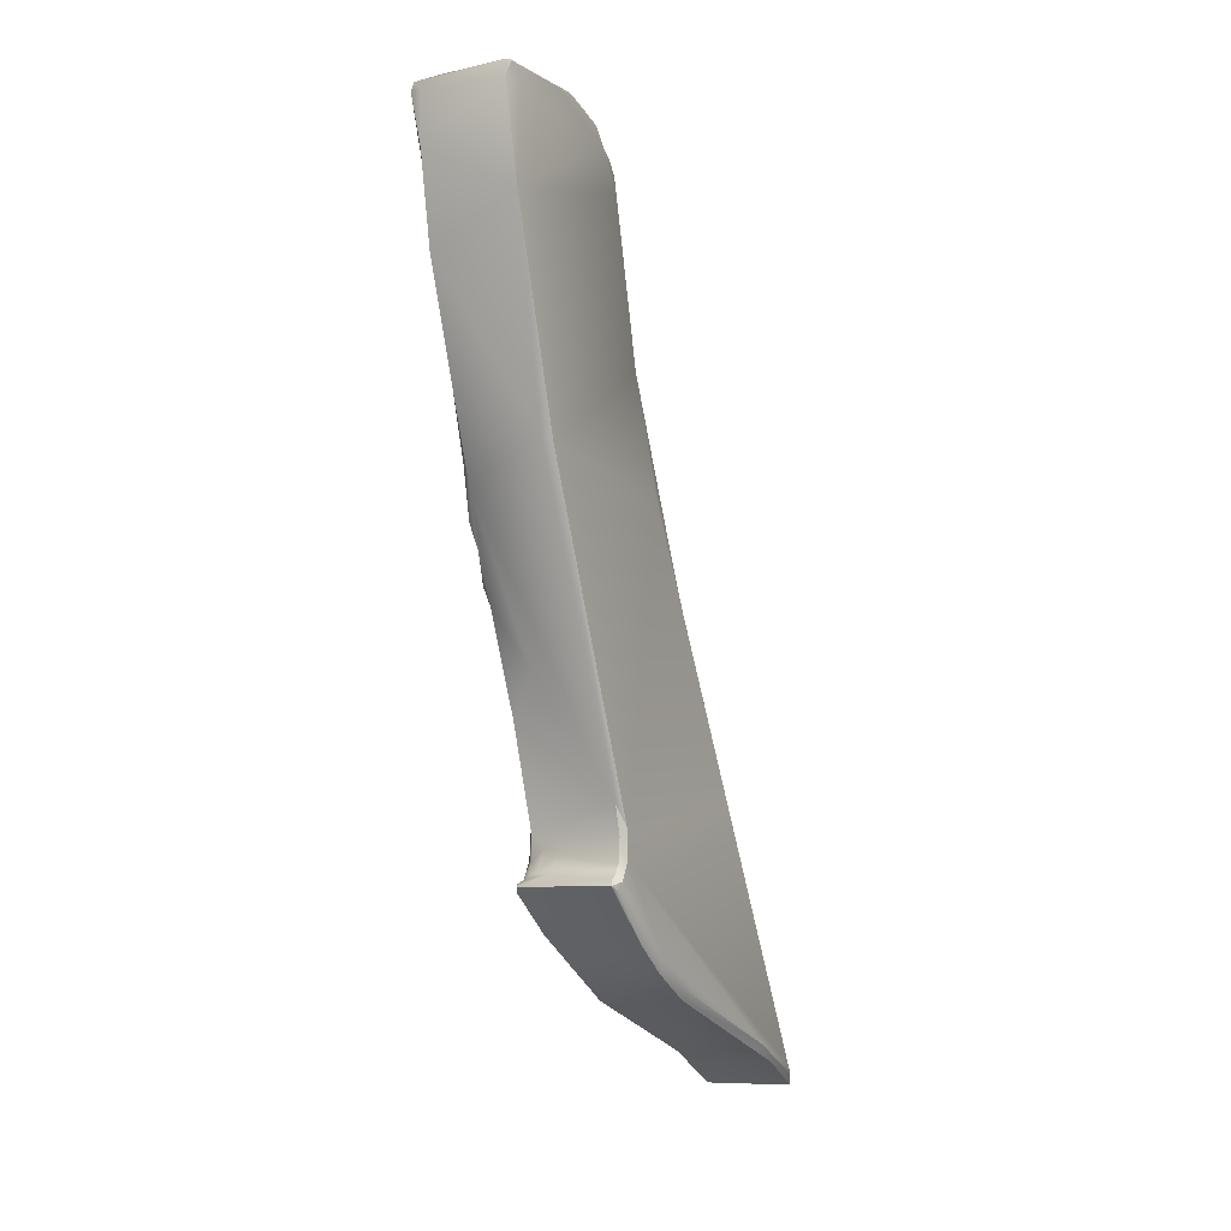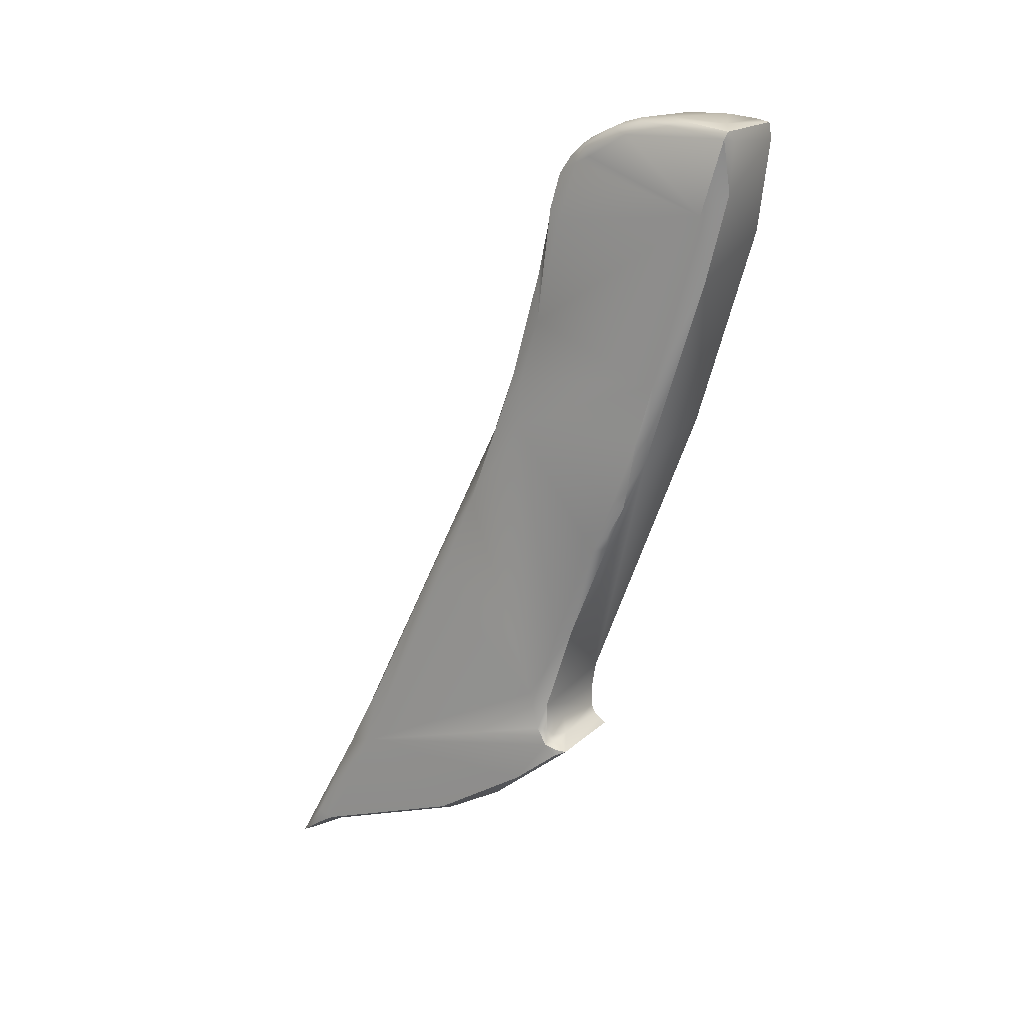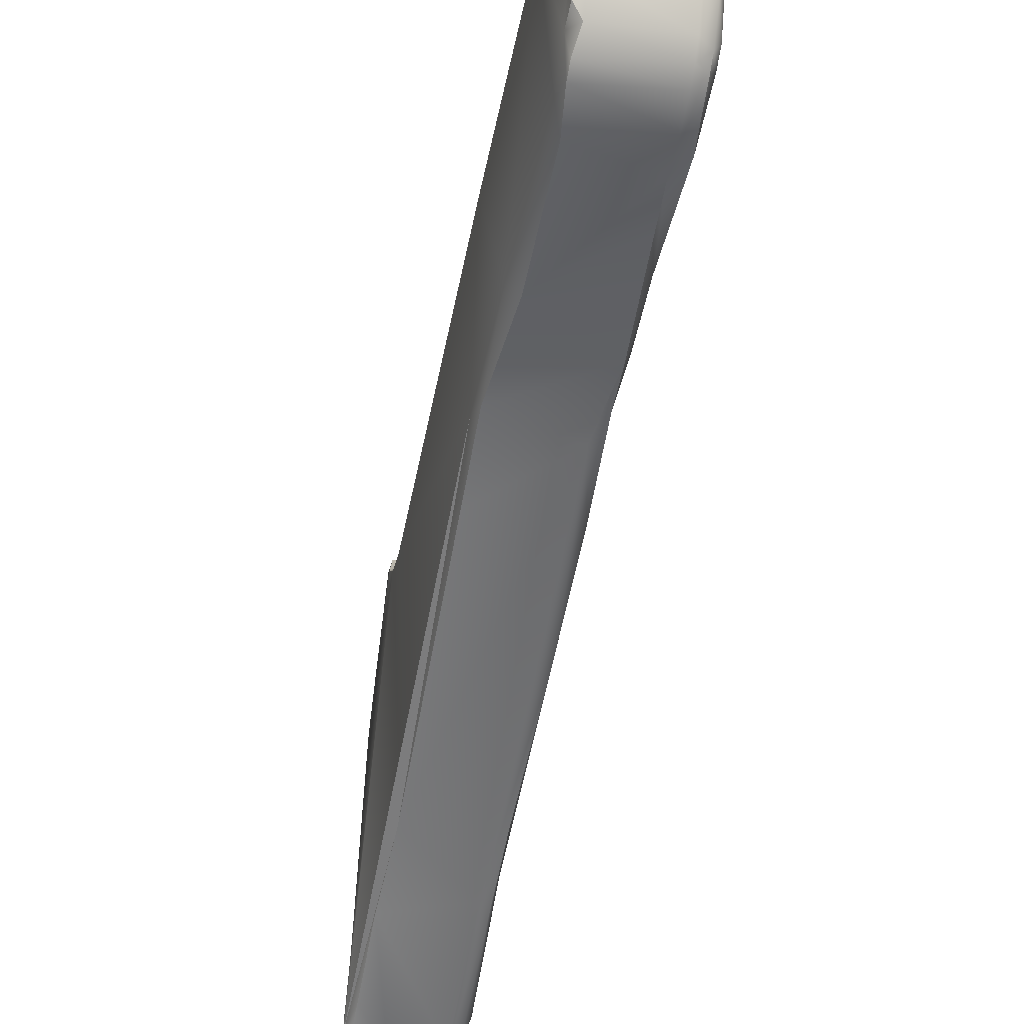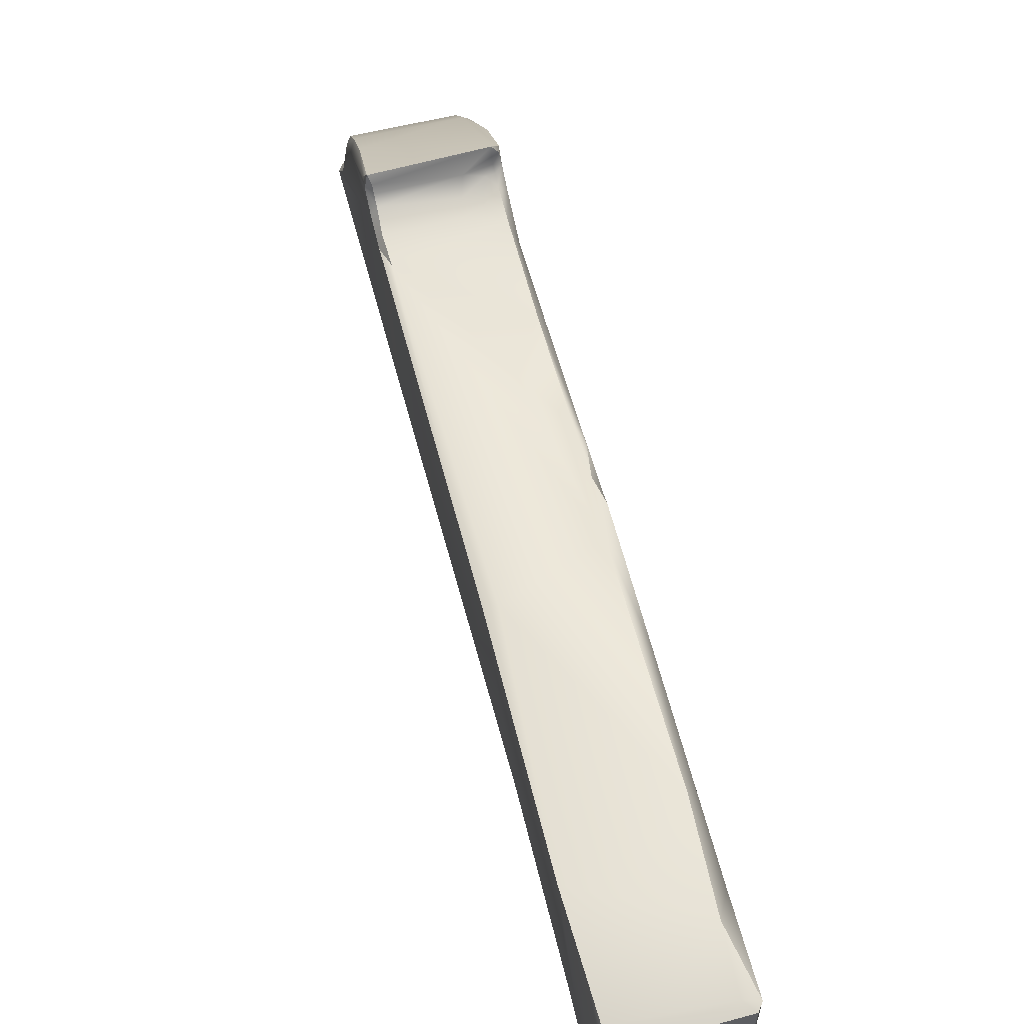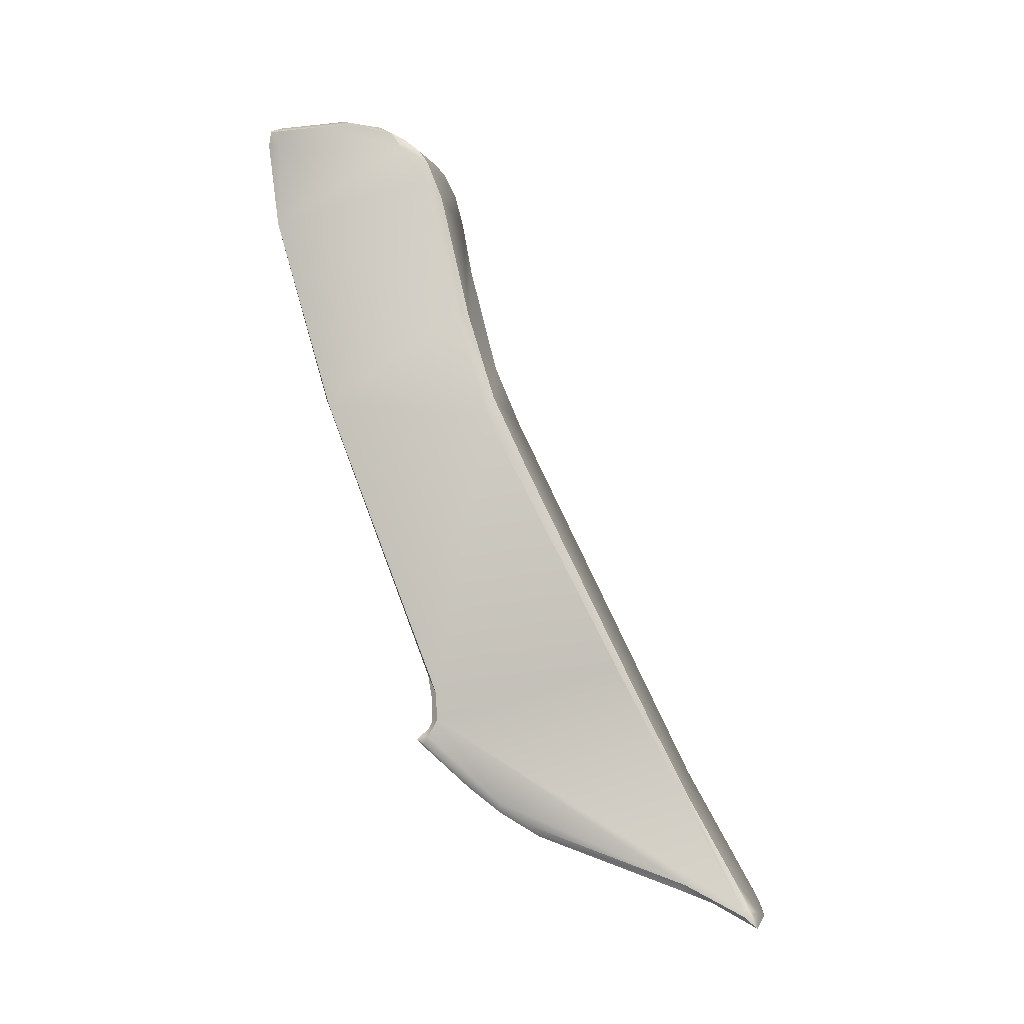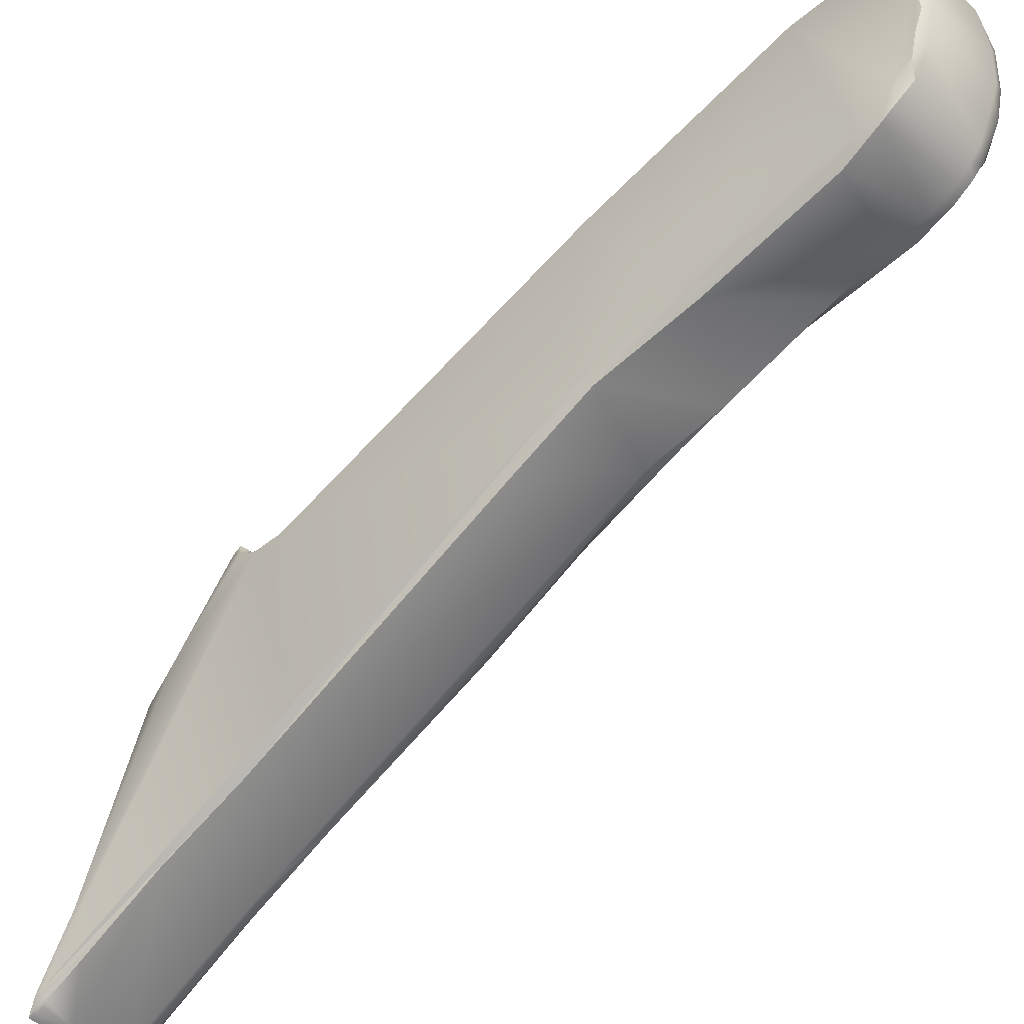
<metadata>
{"format":"obj","ext":"obj","renderer":"f3d","projection":"perspective","resolution":1024,"background":"white","views":[{"elev":-8.0,"azim":-150.8,"up":"+Z"},{"elev":17.0,"azim":121.2,"up":"+Z"},{"elev":-31.2,"azim":-12.0,"up":"+Y"},{"elev":71.7,"azim":-13.8,"up":"+Y"},{"elev":-3.8,"azim":-77.5,"up":"+Z"},{"elev":-45.8,"azim":-48.0,"up":"+Y"}]}
</metadata>
<code>
v -1.985 -109.6 1540
v -1.997 -109 1540
v -2.054 -108.6 1540
v -1.986 -108.5 1540
v -2.059 -109.5 1540
v -2.021 -109.6 1540
v -2.059 -109.4 1540
v -1.966 -109.6 1540
v -1.985 -109.5 1540
v -1.966 -109.6 1540
v -1.985 -109.3 1540
v -1.544 -109.6 1540
v -2.051 -106.3 1541
v -1.985 -106.5 1541
v -1.985 -108.7 1541
v -1.985 -105.5 1541
v -2.055 -106 1541
v -1.985 -105.9 1541
v -1.94 -108.1 1542
v -2.051 -104.8 1542
v -2.017 -104.7 1542
v -2.059 -104.9 1542
v -1.985 -104.8 1542
v -1.985 -104.9 1542
v -2.059 -105 1542
v -2 -104.9 1543
v -2.059 -105 1543
v -1.985 -104.9 1542
v -2.059 -107.7 1543
v -1.985 -104.9 1543
v -1.985 -106.4 1546
v -2.005 -105.9 1547
v -2.052 -105.8 1547
v -1.899 -103.3 1547
v -2.036 -103.3 1547
v -2.031 -105.3 1548
v -1.88 -105.4 1548
v -2.041 -102.5 1550
v -2.033 -104.8 1550
v -1.919 -105 1550
v -1.985 -104.8 1551
v -1.985 -104.7 1551
v -2.038 -104.3 1551
v -2.054 -104 1551
v -2.043 -103.7 1551
v -1.921 -104.5 1551
v -1.931 -104.1 1551
v -2.052 -104.5 1551
v -2.055 -102.5 1551
v -2.031 -102.4 1551
v -1.985 -102.3 1551
v -1.985 -102.4 1551
v -1.951 -102.5 1551
v -2.053 -103.3 1551
v -1.923 -103.5 1551
v -1.805 -102.9 1551
v -0.8405 -109.6 1540
v -0.9047 -109.6 1540
v -0.7451 -109.6 1540
v -0.6623 -109.2 1540
v -0.8202 -108.9 1540
v -0.6549 -109 1540
v -0.8922 -109.6 1540
v -0.6581 -109.2 1540
v -0.8012 -106.8 1541
v -0.6674 -106.8 1541
v -0.8926 -108.5 1542
v -0.6589 -108.2 1542
v -0.7472 -108.6 1541
v -0.655 -105.5 1542
v -0.8244 -105.9 1541
v -0.7451 -104.7 1542
v -0.8501 -105 1542
v -0.6533 -104.8 1542
v -0.6721 -104.8 1542
v -0.756 -104.8 1542
v -0.7527 -104.9 1542
v -0.655 -105 1542
v -0.7449 -108.1 1542
v -1.139 -104.9 1542
v -1.188 -104.9 1543
v -1.075 -104.9 1542
v -0.9339 -105 1543
v -0.7458 -105 1542
v -0.7451 -105 1542
v -0.6549 -105.1 1542
v -0.6593 -105.3 1543
v -0.7395 -105 1543
v -0.6593 -104.8 1544
v -0.7451 -104.6 1544
v -0.6578 -106.8 1544
v -0.7073 -107 1545
v -1.115 -104.4 1545
v -0.6611 -104.2 1545
v -0.7451 -104 1545
v -0.6771 -104 1546
v -0.6707 -106.3 1546
v -0.7355 -103.8 1546
v -0.6586 -103.9 1546
v -0.6703 -103.7 1546
v -0.9078 -106 1547
v -0.7406 -105.8 1547
v -0.7964 -103.5 1547
v -0.6598 -103.6 1547
v -0.6561 -105.5 1547
v -0.662 -105.4 1548
v -0.7451 -105.6 1548
v -0.6603 -103.3 1548
v -0.6757 -105.2 1549
v -0.8405 -105.2 1549
v -0.7739 -102.7 1549
v -0.8985 -105.1 1550
v -0.6566 -104.8 1550
v -0.7 -105 1550
v -0.6599 -102.7 1550
v -0.9036 -105 1550
v -0.9064 -104.8 1551
v -0.7499 -104.9 1551
v -0.6648 -104.6 1551
v -0.7517 -104.7 1551
v -0.8178 -102.4 1550
v -0.9041 -104.5 1551
v -0.9043 -103.9 1551
v -0.8902 -103.7 1551
v -0.6536 -104.4 1551
v -0.6691 -104.4 1551
v -0.6619 -103.8 1551
v -0.7451 -104.1 1551
v -0.7512 -103.7 1551
v -0.9054 -104.6 1551
v -0.7482 -104.5 1551
v -0.9342 -102.5 1551
v -0.8325 -102.3 1551
v -0.6543 -102.4 1551
v -0.7162 -102.4 1551
v -0.9016 -103.2 1551
v -0.686 -103.2 1551
v -0.752 -103 1551
v -1.985 -109.6 1540
v -1.985 -109.6 1540
v -1.985 -109.6 1540
v -1.985 -109.6 1540
v -1.997 -109 1540
v -2.054 -108.6 1540
v -1.986 -108.5 1540
v -2.059 -109.5 1540
v -2.059 -109.4 1540
v -1.985 -109.3 1540
v -1.985 -106.5 1541
v -1.985 -108.7 1541
v -1.985 -105.5 1541
v -1.985 -105.9 1541
v -1.94 -108.1 1542
v -1.94 -108.1 1542
v -1.94 -108.1 1542
v -2.017 -104.7 1542
v -2.017 -104.7 1542
v -2.017 -104.7 1542
v -2.017 -104.7 1542
v -2.059 -104.9 1542
v -1.985 -104.8 1542
v -1.985 -104.9 1542
v -2.059 -105 1542
v -2 -104.9 1543
v -2.059 -105 1543
v -2.059 -105 1543
v -1.985 -104.9 1542
v -2.059 -107.7 1543
v -1.985 -104.9 1543
v -1.985 -106.4 1546
v -2.005 -105.9 1547
v -2.052 -105.8 1547
v -2.036 -103.3 1547
v -1.88 -105.4 1548
v -2.041 -102.5 1550
v -1.919 -105 1550
v -1.985 -104.8 1551
v -1.985 -104.7 1551
v -2.038 -104.3 1551
v -2.038 -104.3 1551
v -2.054 -104 1551
v -2.043 -103.7 1551
v -1.921 -104.5 1551
v -2.031 -102.4 1551
v -2.031 -102.4 1551
v -1.985 -102.3 1551
v -1.985 -102.4 1551
v -1.985 -102.4 1551
v -2.053 -103.3 1551
v -0.8405 -109.6 1540
v -0.9047 -109.6 1540
v -0.7451 -109.6 1540
v -0.7451 -109.6 1540
v -0.6623 -109.2 1540
v -0.6549 -109 1540
v -0.6674 -106.8 1541
v -0.655 -105.5 1542
v -0.7451 -104.7 1542
v -0.7451 -104.7 1542
v -0.6533 -104.8 1542
v -0.6721 -104.8 1542
v -0.655 -105 1542
v -0.7449 -108.1 1542
v -0.7395 -105 1543
v -0.7451 -104.6 1544
v -0.7355 -103.8 1546
v -0.6703 -103.7 1546
v -0.7406 -105.8 1547
v -0.6598 -103.6 1547
v -0.7451 -105.6 1548
v -0.7451 -105.6 1548
v -0.8405 -105.2 1549
v -0.7739 -102.7 1549
v -0.7 -105 1550
v -0.7499 -104.9 1551
v -0.7517 -104.7 1551
v -0.8178 -102.4 1550
v -0.6543 -102.4 1551
v -0.6543 -102.4 1551
v -0.7162 -102.4 1551
v -0.7162 -102.4 1551
g grp1
f 57 1 61
f 12 8 139
f 140 190 58
f 191 12 139
f 2 141 5
f 2 5 3
f 146 7 144
f 4 2 3
f 61 1 143
f 61 143 145
f 146 142 6
f 8 10 6
f 139 8 6
f 9 11 7
f 9 7 6
f 6 7 146
f 6 10 9
f 12 148 9
f 8 12 10
f 12 9 10
f 14 4 3
f 61 145 149
f 15 7 11
f 12 150 148
f 18 14 13
f 13 14 3
f 71 65 149
f 71 149 152
f 17 16 18
f 18 13 17
f 13 144 17
f 144 25 17
f 144 7 25
f 15 19 7
f 72 151 21
f 16 17 20
f 20 17 22
f 16 20 156
f 157 20 22
f 158 160 23
f 198 159 161
f 23 160 24
f 17 25 22
f 198 161 82
f 82 161 162
f 25 7 29
f 147 153 168
f 24 160 28
f 28 160 163
f 26 28 163
f 163 27 26
f 30 26 27
f 169 81 164
f 82 162 167
f 81 167 164
f 167 80 82
f 80 167 81
f 101 154 67
f 25 29 165
f 168 153 33
f 172 155 31
f 154 101 170
f 165 29 172
f 169 166 35
f 165 172 173
f 169 34 103
f 31 32 172
f 101 171 170
f 107 171 101
f 34 169 35
f 172 36 173
f 172 32 36
f 107 37 171
f 38 34 35
f 173 36 175
f 32 174 36
f 111 34 38
f 103 34 111
f 174 40 36
f 37 112 176
f 112 116 176
f 175 48 49
f 36 39 175
f 40 41 39
f 36 40 39
f 41 48 39
f 39 48 175
f 48 41 42
f 116 177 176
f 117 178 177
f 116 117 177
f 49 51 175
f 111 38 121
f 186 121 38
f 49 48 54
f 45 55 189
f 46 43 48
f 48 179 44
f 180 183 47
f 180 47 181
f 48 44 54
f 54 44 182
f 181 47 45
f 45 47 55
f 47 123 55
f 124 55 123
f 47 183 122
f 47 122 123
f 178 130 183
f 48 42 46
f 122 183 130
f 50 51 49
f 49 54 50
f 189 53 184
f 186 185 52
f 187 184 53
f 188 53 132
f 53 189 55
f 55 124 136
f 56 53 55
f 56 55 136
f 56 136 132
f 53 56 132
f 63 12 191
f 57 61 59
f 58 190 192
f 193 63 191
f 61 60 59
f 193 194 64
f 61 62 60
f 194 195 64
f 193 69 63
f 193 64 69
f 61 66 62
f 195 196 68
f 64 195 68
f 63 150 12
f 64 68 69
f 65 71 66
f 71 70 66
f 61 149 65
f 65 66 61
f 67 154 150
f 63 67 150
f 69 67 63
f 71 152 151
f 197 68 196
f 69 79 67
f 69 68 203
f 198 82 76
f 76 82 77
f 73 77 82
f 71 151 72
f 77 73 84
f 71 74 70
f 197 200 78
f 197 78 68
f 71 72 74
f 200 75 78
f 75 200 199
f 76 201 198
f 77 201 76
f 202 201 77
f 84 202 77
f 79 92 67
f 68 92 203
f 80 73 82
f 80 83 73
f 83 80 81
f 83 81 88
f 88 81 169
f 73 83 85
f 85 83 88
f 84 73 85
f 85 202 84
f 202 85 86
f 78 86 68
f 86 87 68
f 204 86 85
f 86 204 87
f 88 169 90
f 204 205 87
f 87 205 89
f 87 89 105
f 92 101 67
f 87 91 68
f 68 91 92
f 169 93 90
f 205 94 89
f 89 94 105
f 205 95 94
f 91 87 97
f 91 97 92
f 87 105 97
f 93 169 103
f 95 90 93
f 95 93 103
f 92 97 101
f 95 103 98
f 96 95 98
f 95 96 94
f 99 96 206
f 96 99 94
f 94 99 105
f 103 100 98
f 206 207 99
f 104 100 103
f 207 209 99
f 99 209 105
f 97 102 101
f 97 105 208
f 105 106 208
f 106 105 108
f 106 108 109
f 102 210 101
f 208 106 211
f 106 109 211
f 108 103 213
f 103 108 104
f 105 209 108
f 107 110 37
f 211 109 212
f 108 213 115
f 108 115 109
f 112 37 110
f 109 112 212
f 109 114 112
f 109 113 214
f 109 115 113
f 217 115 213
f 119 115 125
f 130 178 117
f 114 116 112
f 118 117 116
f 118 120 117
f 131 130 120
f 120 130 117
f 113 115 119
f 113 119 214
f 214 119 215
f 114 118 116
f 215 119 216
f 131 216 119
f 133 121 186
f 115 217 134
f 121 133 218
f 115 219 127
f 127 137 129
f 131 128 122
f 129 123 128
f 128 123 122
f 129 124 123
f 125 126 119
f 115 127 125
f 125 127 126
f 128 126 127
f 126 128 131
f 129 128 127
f 130 131 122
f 119 126 131
f 186 52 133
f 135 133 52
f 220 188 132
f 127 219 137
f 135 218 133
f 219 221 137
f 138 136 129
f 124 129 136
f 220 132 138
f 136 138 132
f 138 129 137
f 138 137 221

</code>
